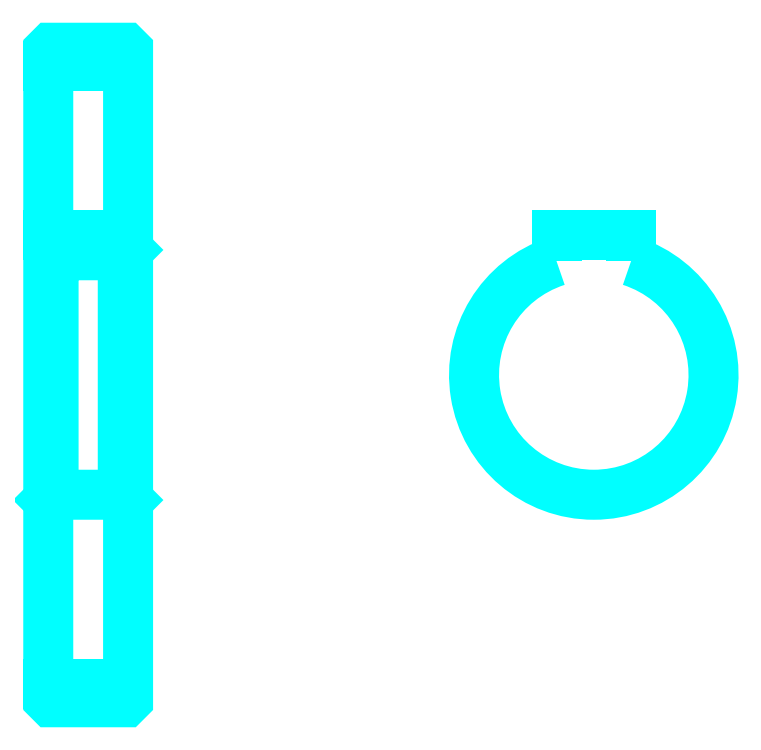
<metadata>
{"format":"dxf","ext":"dxf","renderer":"ezdxf+matplotlib","layout":"modelspace","background":"white","min_lineweight":24,"dpi":150}
</metadata>
<code>
0
SECTION
2
ENTITIES
0
LINE
8
0
10
116.9
20
167.6
30
0
11
131.9
21
167.6
31
0
0
LINE
8
0
10
116.9
20
51.36
30
0
11
131.9
21
51.36
31
0
0
LINE
8
0
10
131.9
20
133
30
0
11
130.9
21
132
31
0
0
LINE
8
0
10
131.9
20
85.99
30
0
11
130.9
21
86.99
31
0
0
LINE
8
0
10
116.9
20
85.99
30
0
11
117.9
21
86.99
31
0
0
POLYLINE
8
0
66
1
10
0
20
0
30
0
70
2
0
VERTEX
8
0
10
116.9
20
85.99
30
0
70
0
0
VERTEX
8
0
10
116.9
20
48.49
30
0
70
0
0
VERTEX
8
0
10
117.4
20
47.99
30
0
70
0
0
VERTEX
8
0
10
131.4
20
47.99
30
0
70
0
0
VERTEX
8
0
10
131.9
20
48.49
30
0
70
0
0
VERTEX
8
0
10
131.9
20
170.5
30
0
70
0
0
VERTEX
8
0
10
131.4
20
171
30
0
70
0
0
VERTEX
8
0
10
117.4
20
171
30
0
70
0
0
VERTEX
8
0
10
116.9
20
170.5
30
0
70
0
0
VERTEX
8
0
10
116.9
20
85.99
30
0
70
0
0
SEQEND
8
0
0
POLYLINE
8
0
66
1
10
0
20
0
30
0
70
2
0
VERTEX
8
0
10
116.9
20
133
30
0
70
0
0
VERTEX
8
0
10
117.9
20
132
30
0
70
0
0
VERTEX
8
0
10
117.9
20
86.99
30
0
70
0
0
VERTEX
8
0
10
130.9
20
86.99
30
0
70
0
0
VERTEX
8
0
10
130.9
20
132
30
0
70
0
0
VERTEX
8
0
10
117.9
20
132
30
0
70
0
0
SEQEND
8
0
0
ARC
8
0
10
219.4
20
109.5
30
0
40
22.5
50
108.1
51
71.87
0
POLYLINE
8
0
66
1
10
0
20
0
30
0
70
2
0
VERTEX
8
0
10
226.4
20
130.9
30
0
70
0
0
VERTEX
8
0
10
226.4
20
135.8
30
0
70
0
0
VERTEX
8
0
10
212.4
20
135.8
30
0
70
0
0
VERTEX
8
0
10
212.4
20
130.9
30
0
70
0
0
SEQEND
8
0
0
LINE
8
0
10
116.9
20
135.8
30
0
11
131.9
21
135.8
31
0
0
ENDSEC
0
EOF

</code>
